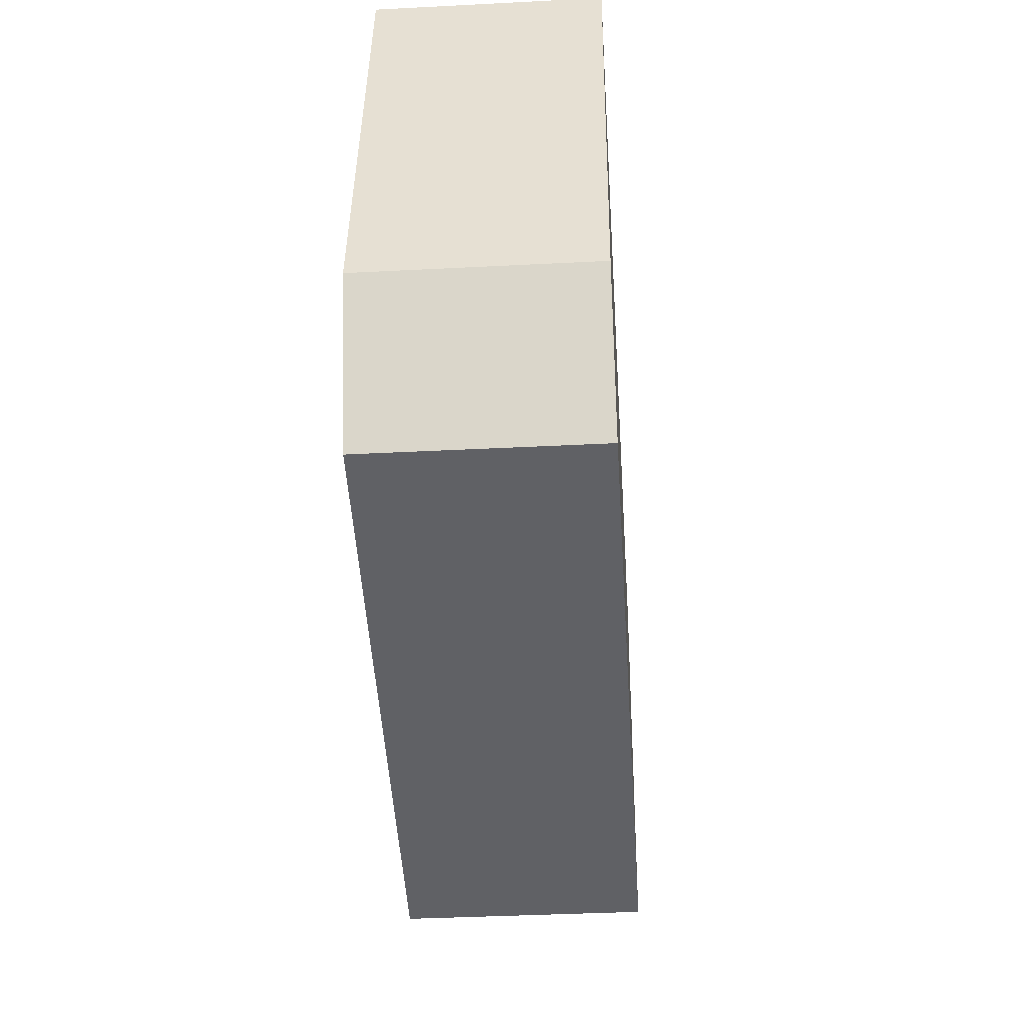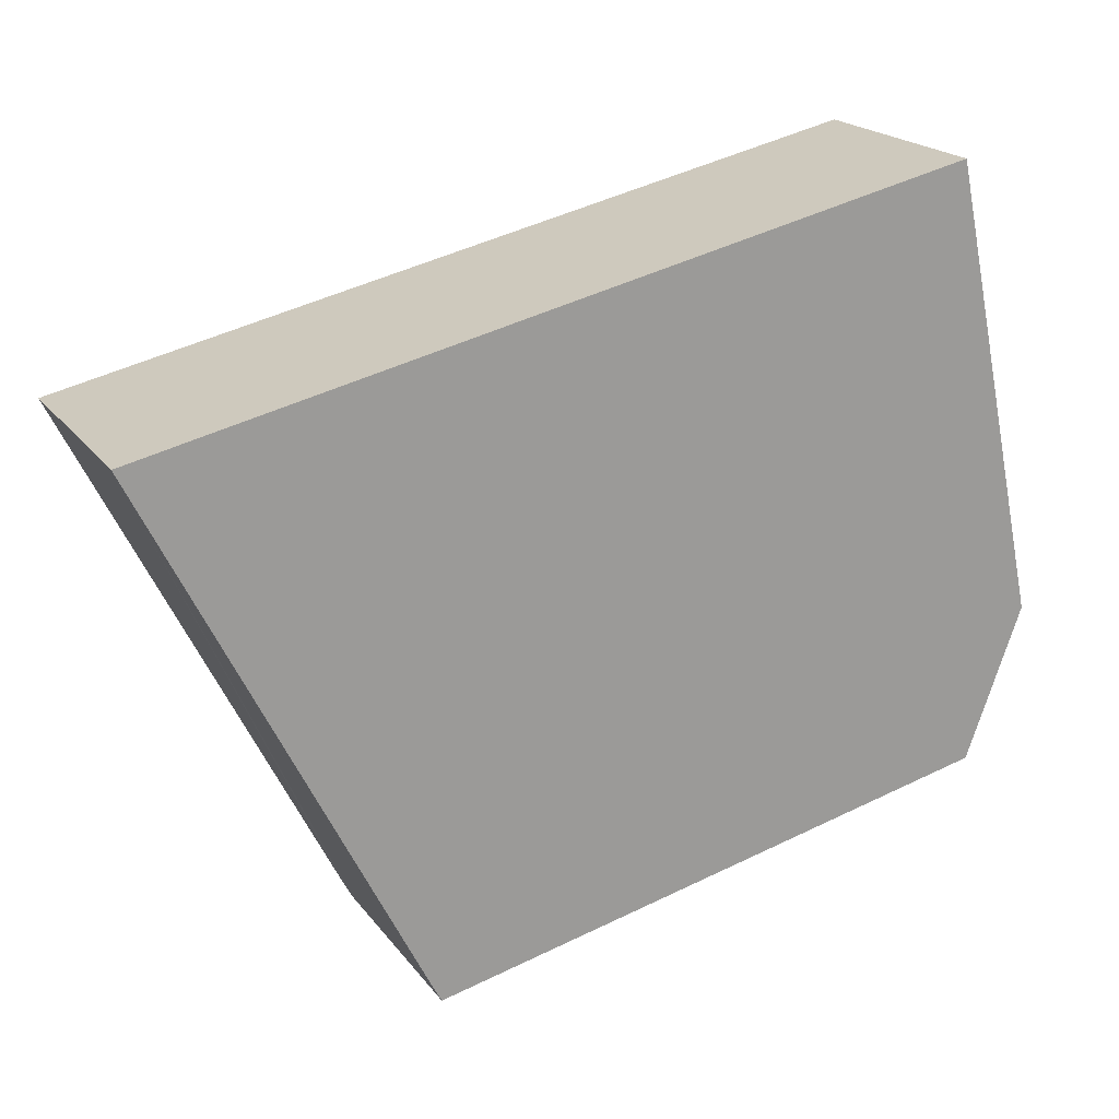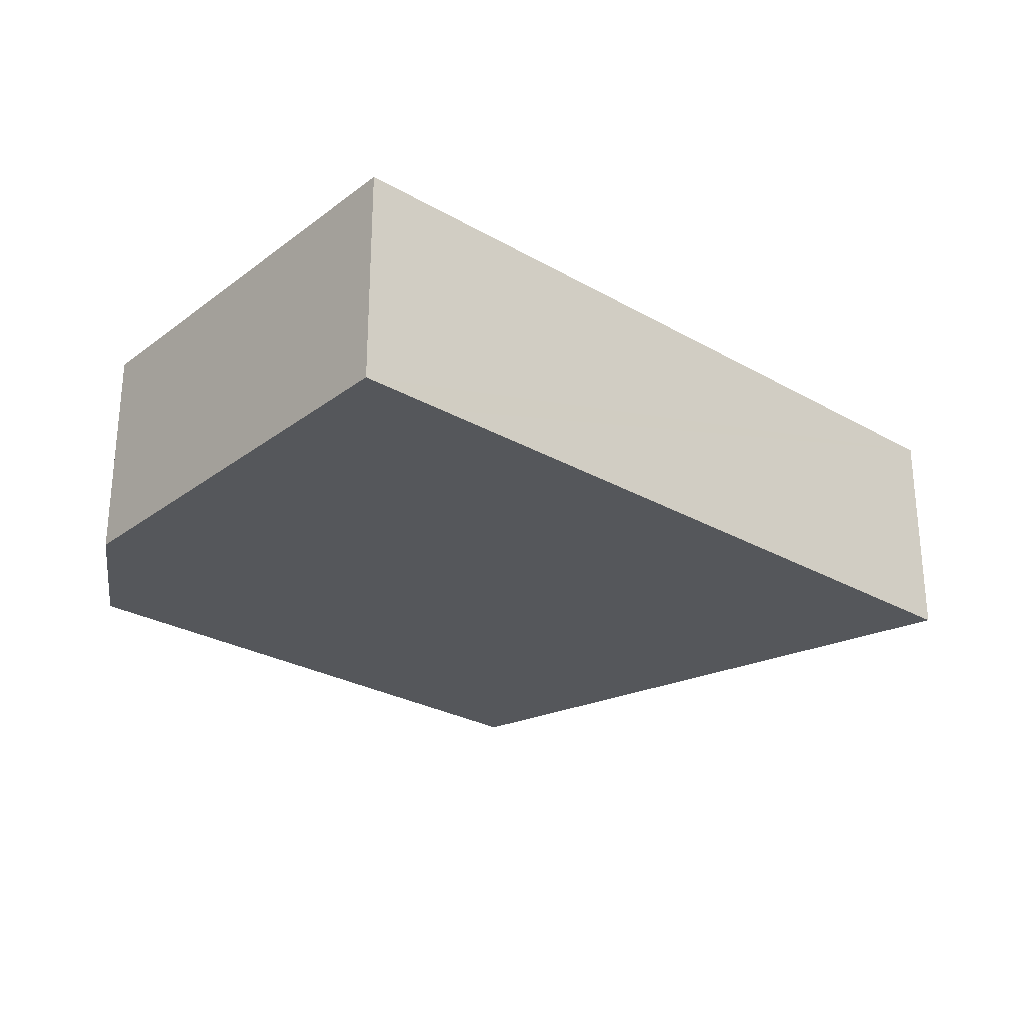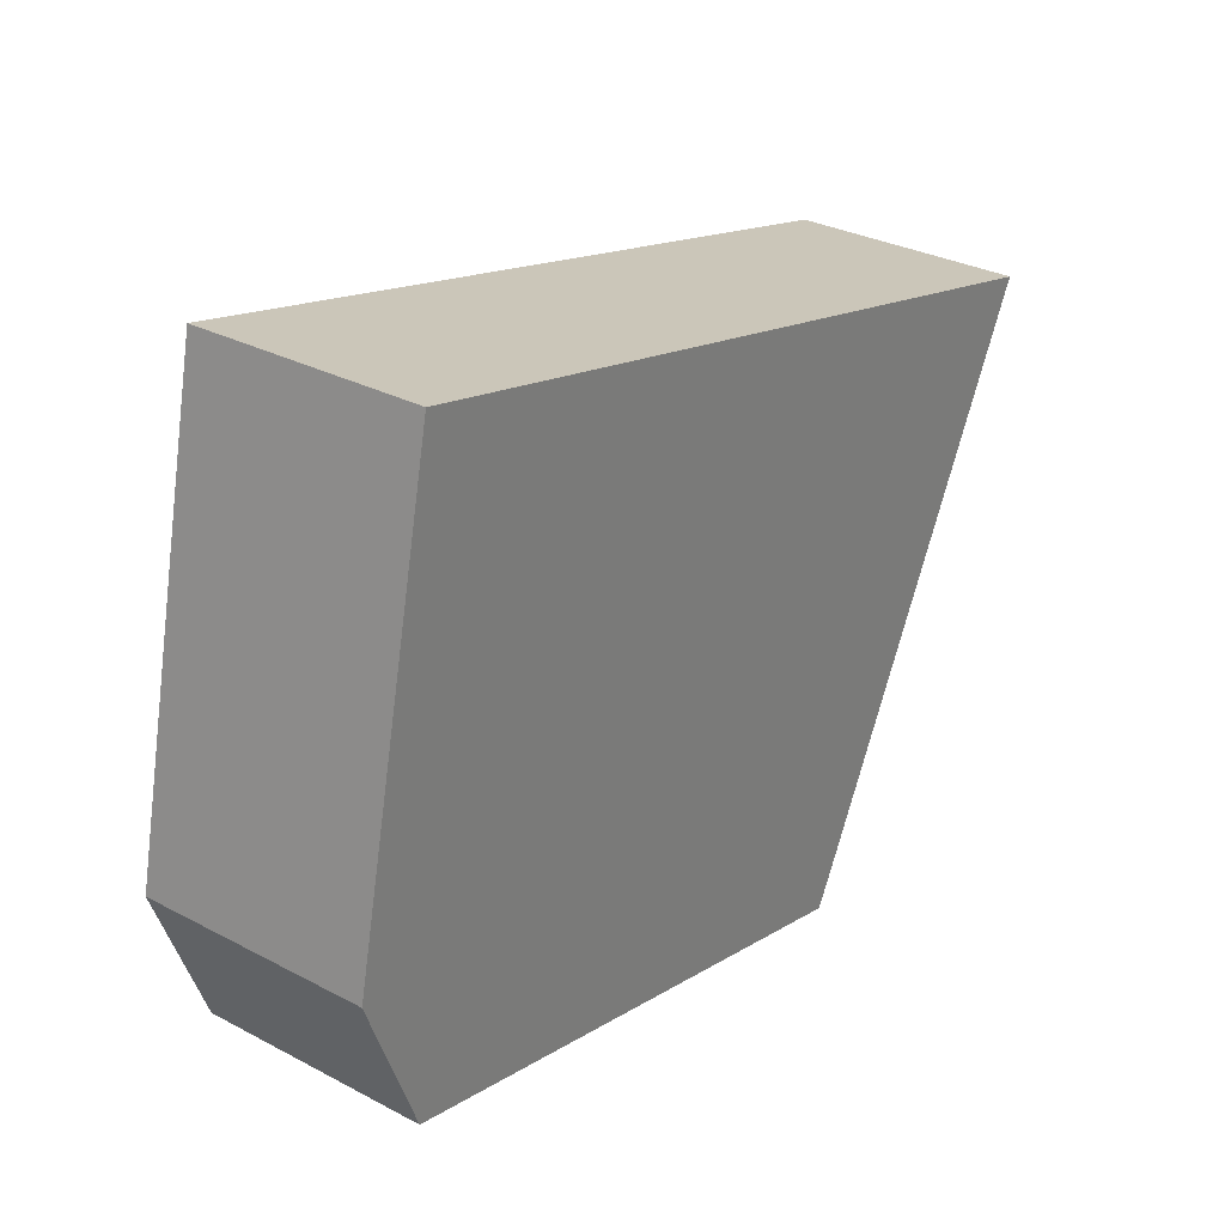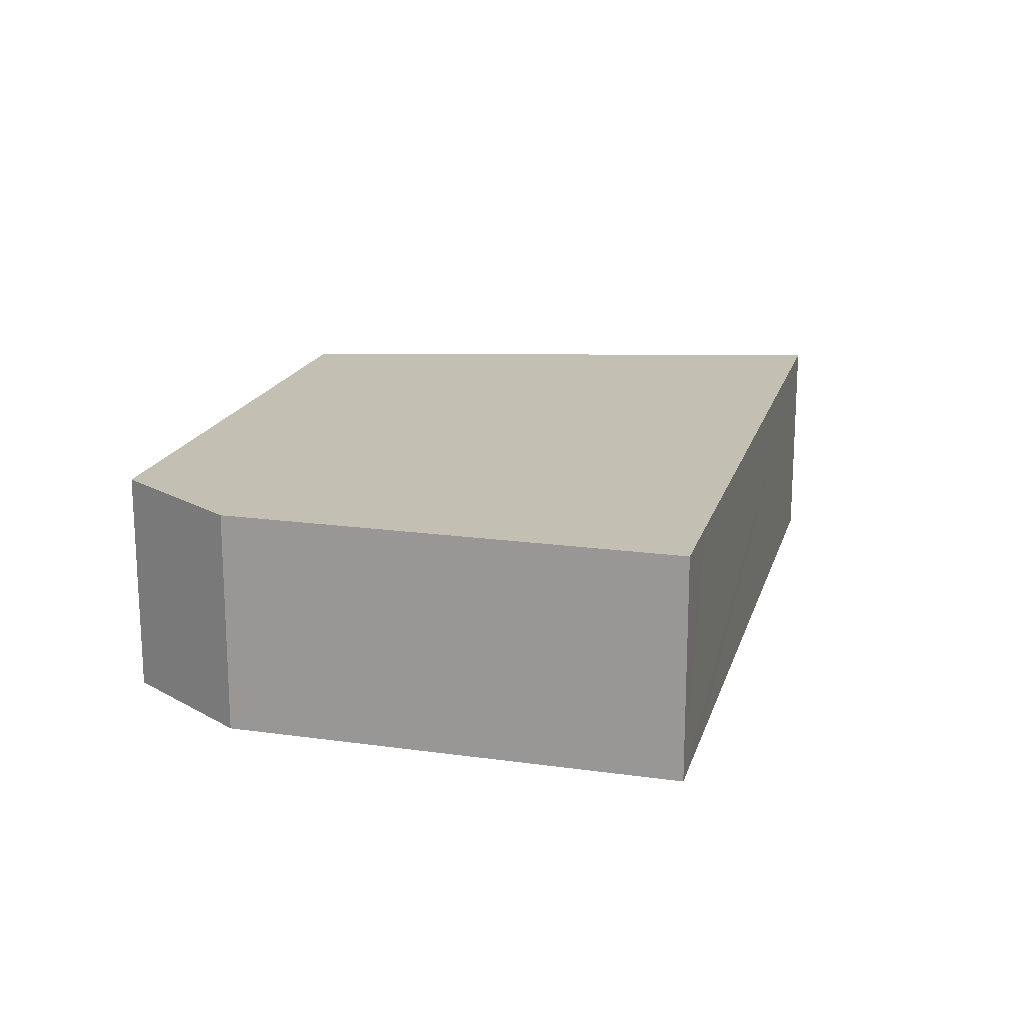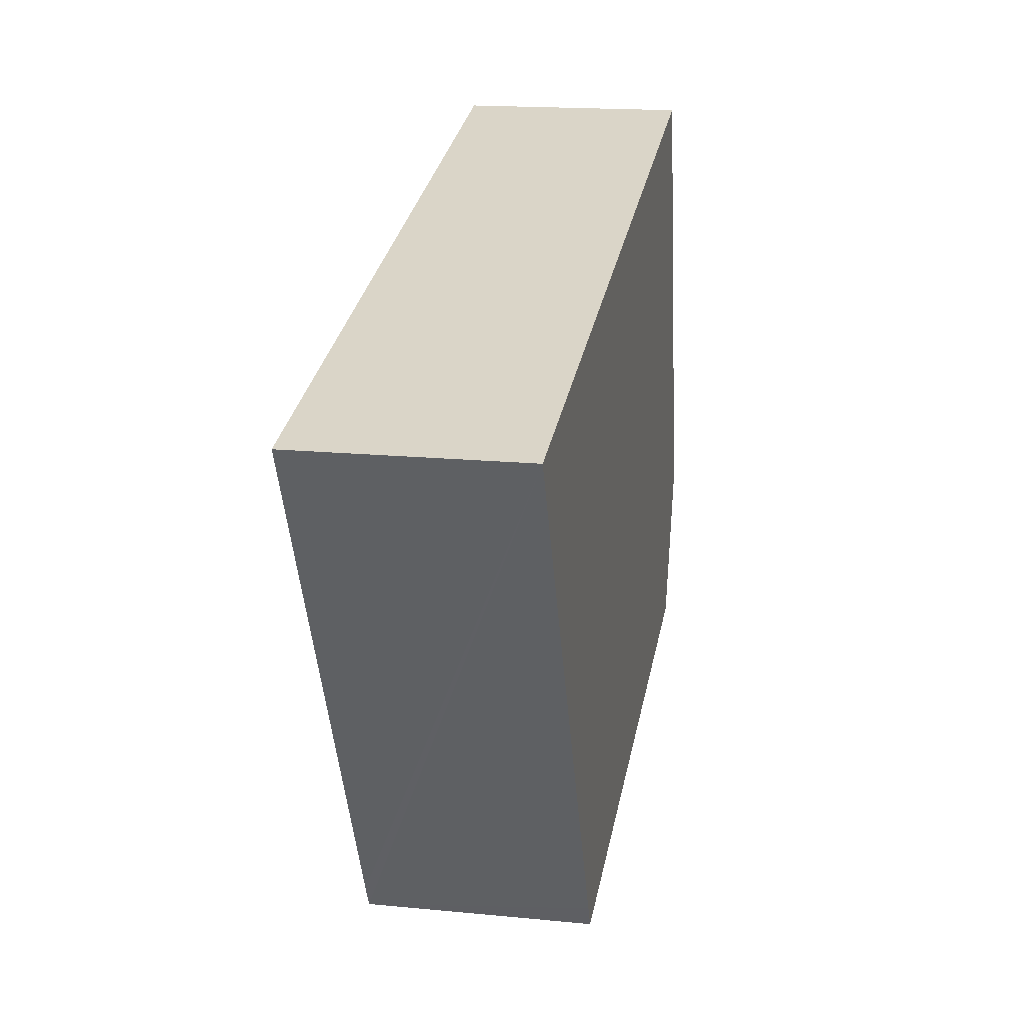
<metadata>
{"format":"obj","ext":"obj","renderer":"f3d","projection":"perspective","resolution":1024,"background":"white","views":[{"elev":-37.4,"azim":-86.2,"up":"+Z"},{"elev":20.1,"azim":154.1,"up":"+Z"},{"elev":-27.0,"azim":-28.9,"up":"+Y"},{"elev":30.5,"azim":-52.7,"up":"+Z"},{"elev":17.8,"azim":-62.6,"up":"+Y"},{"elev":17.3,"azim":101.0,"up":"+Z"}]}
</metadata>
<code>
v  0 2.534 1.552e-16
v  7.038 2.534 -3.166
v  0.63 2.534 -1.7
v  7.176 2.534 -2.901
v  0.279 2.534 1.312
v  10.14 2.534 3.037
v  2.055 2.534 4.86
v  1.081 2.534 5.08
v  7.038 1.939e-16 -3.166
v  0.63 1.041e-16 -1.7
v  0 0 0
v  0.279 -8.034e-17 1.312
v  1.081 -3.111e-16 5.08
v  2.055 -2.976e-16 4.86
v  10.14 -1.86e-16 3.037
v  7.176 1.776e-16 -2.901
g defaultobject
f 1 2 3
f 2 1 4
f 4 1 5
f 4 5 6
f 6 5 7
f 7 5 8
f 9 3 2
f 3 9 10
f 10 1 3
f 1 10 11
f 11 5 1
f 5 11 8
f 8 11 12
f 8 12 13
f 13 7 8
f 7 13 6
f 6 13 14
f 6 14 15
f 4 9 2
f 9 4 6
f 9 6 16
f 16 6 15
f 9 11 10
f 11 9 12
f 12 9 13
f 13 9 14
f 14 9 15
f 15 9 16

</code>
